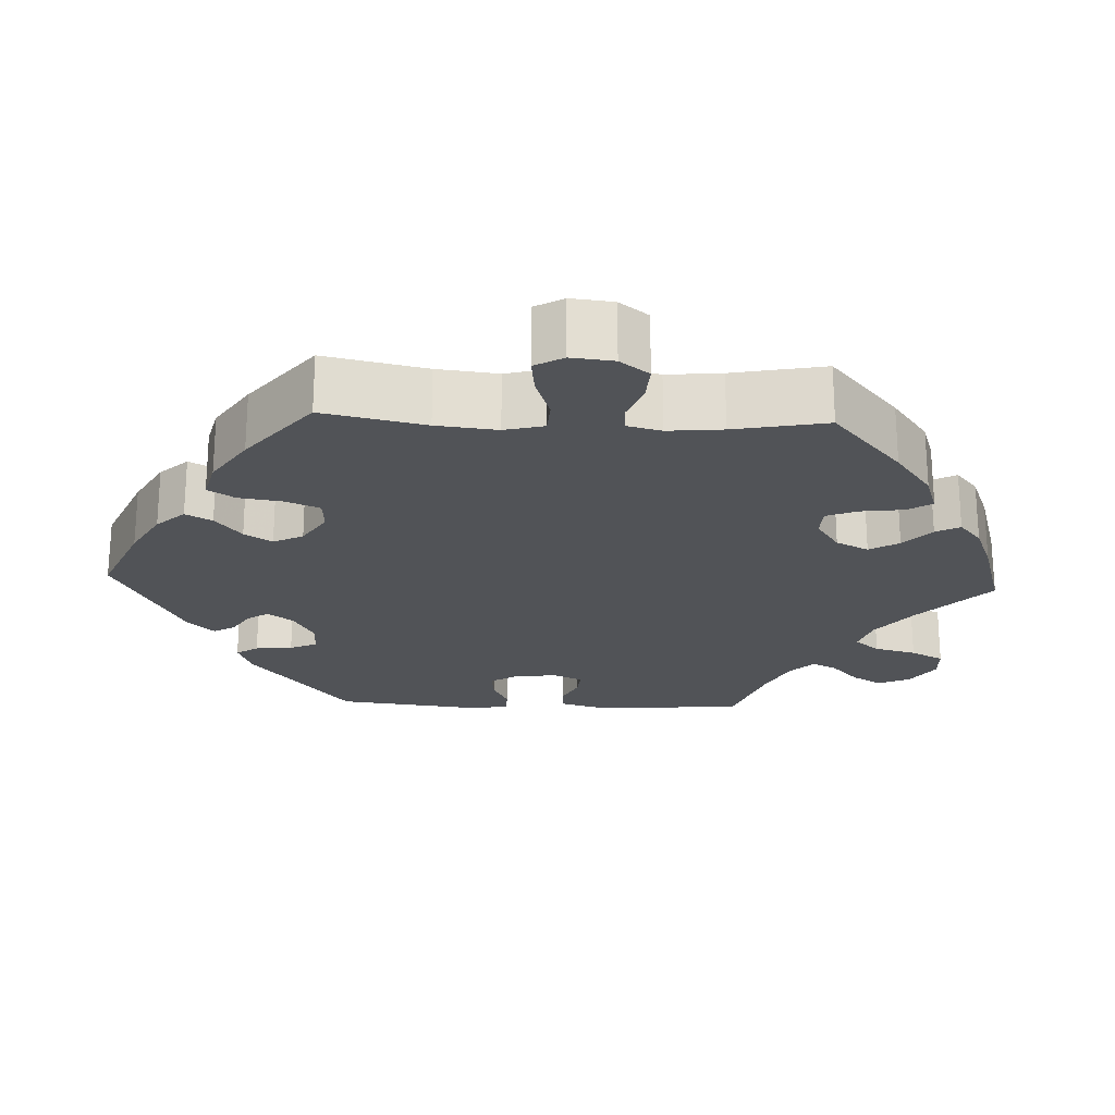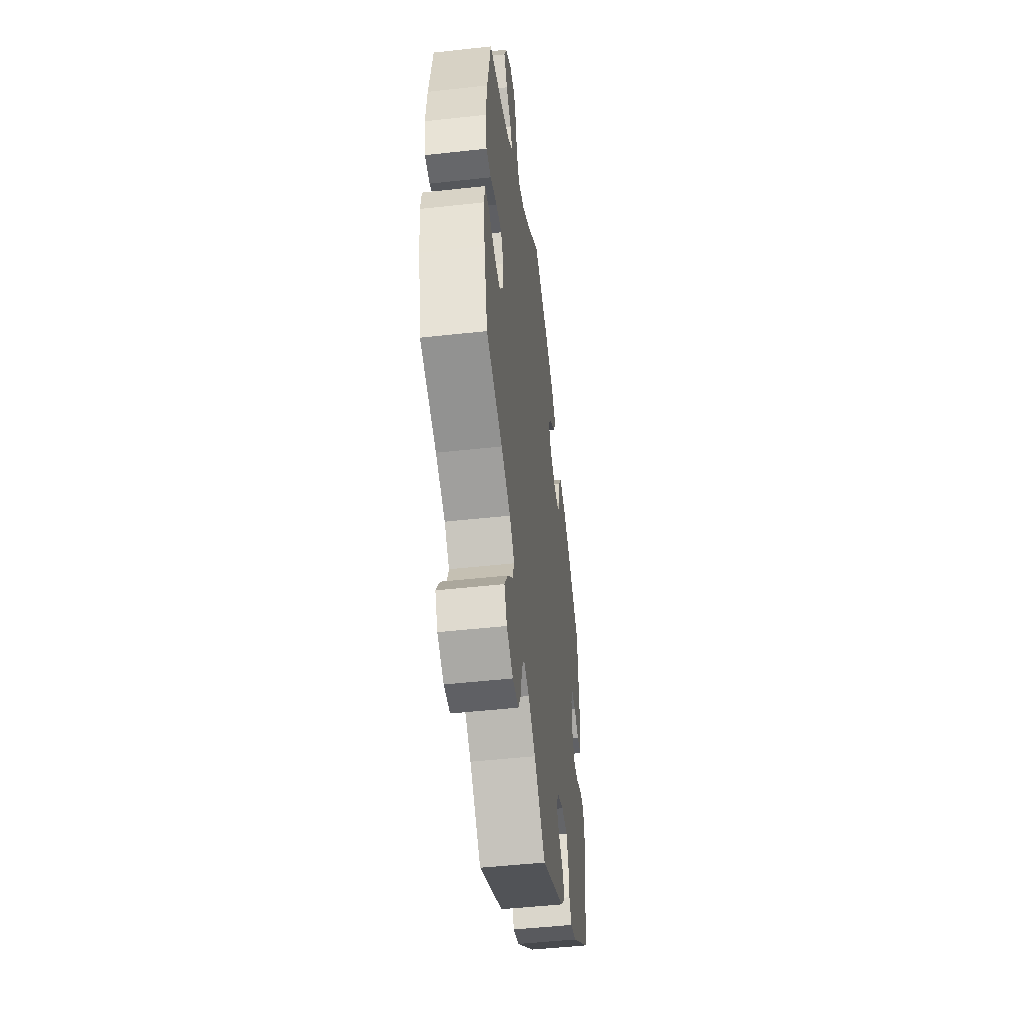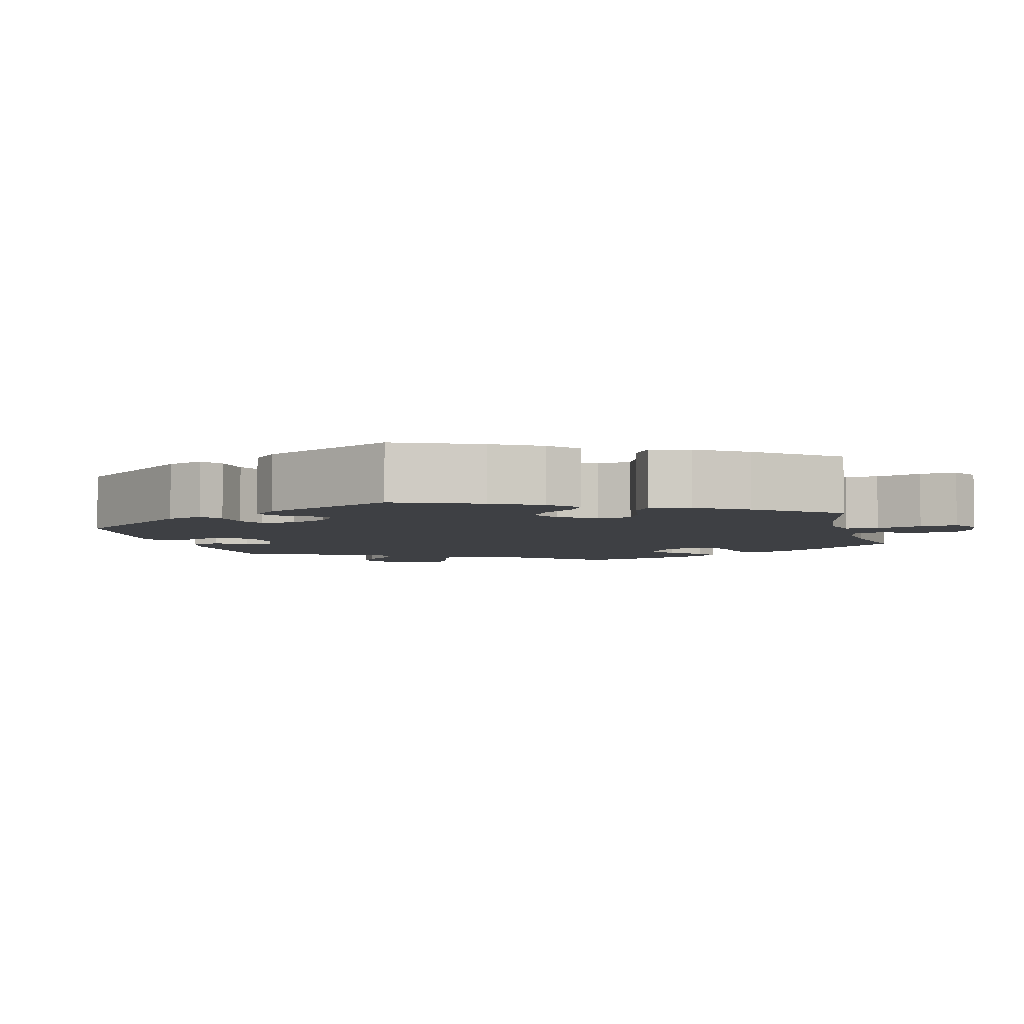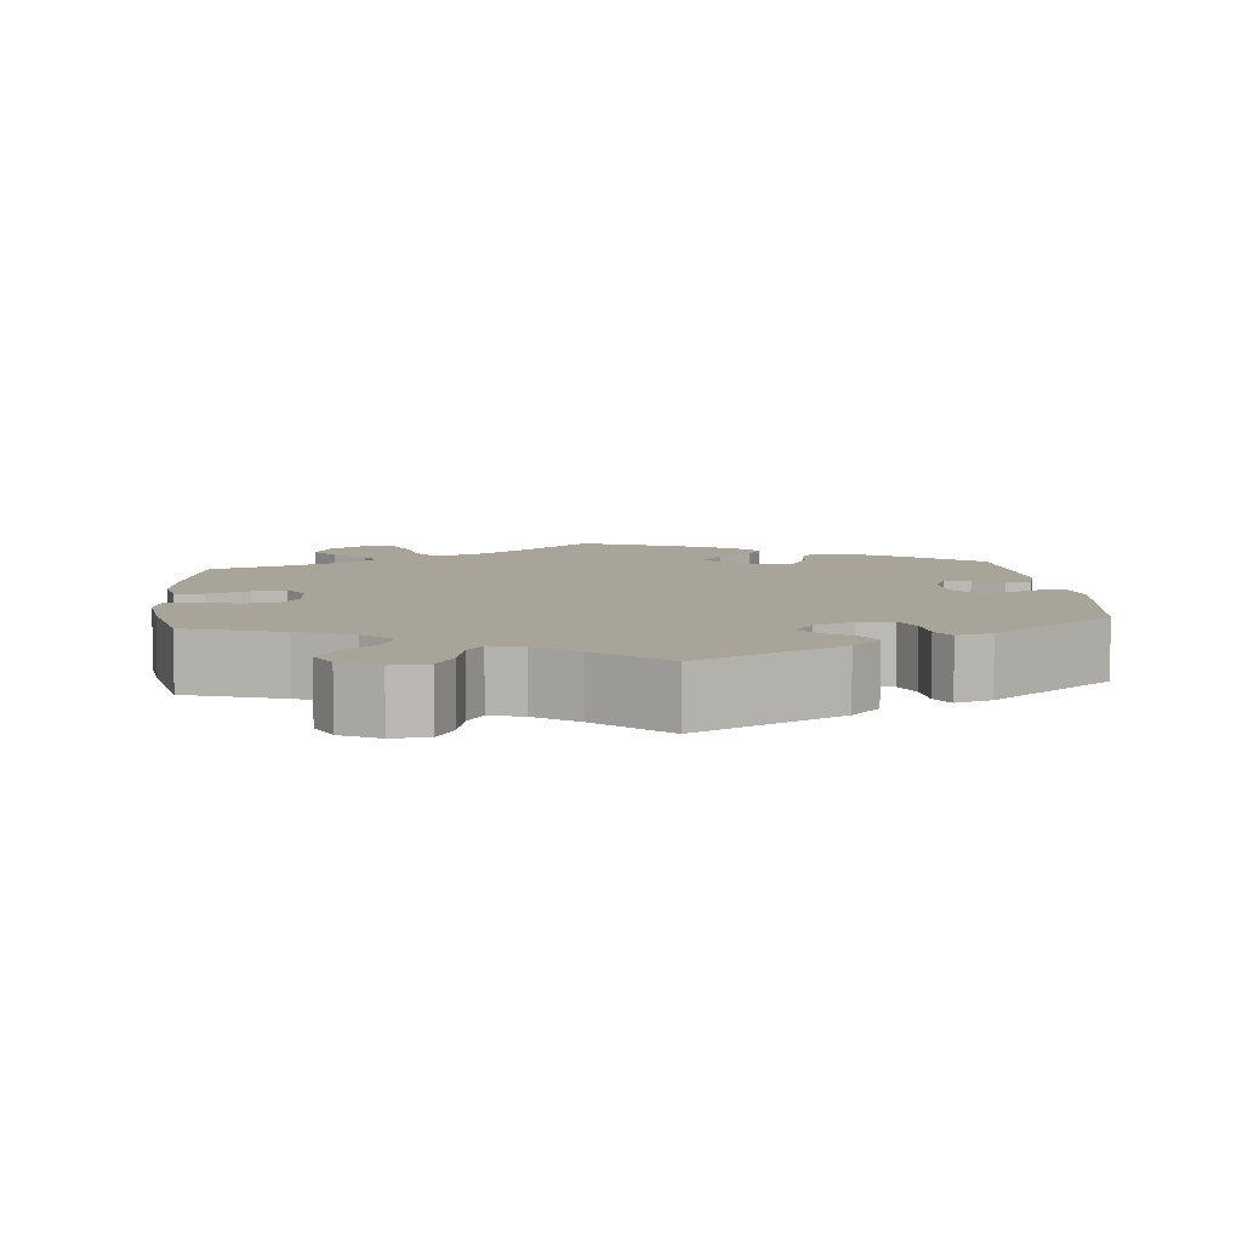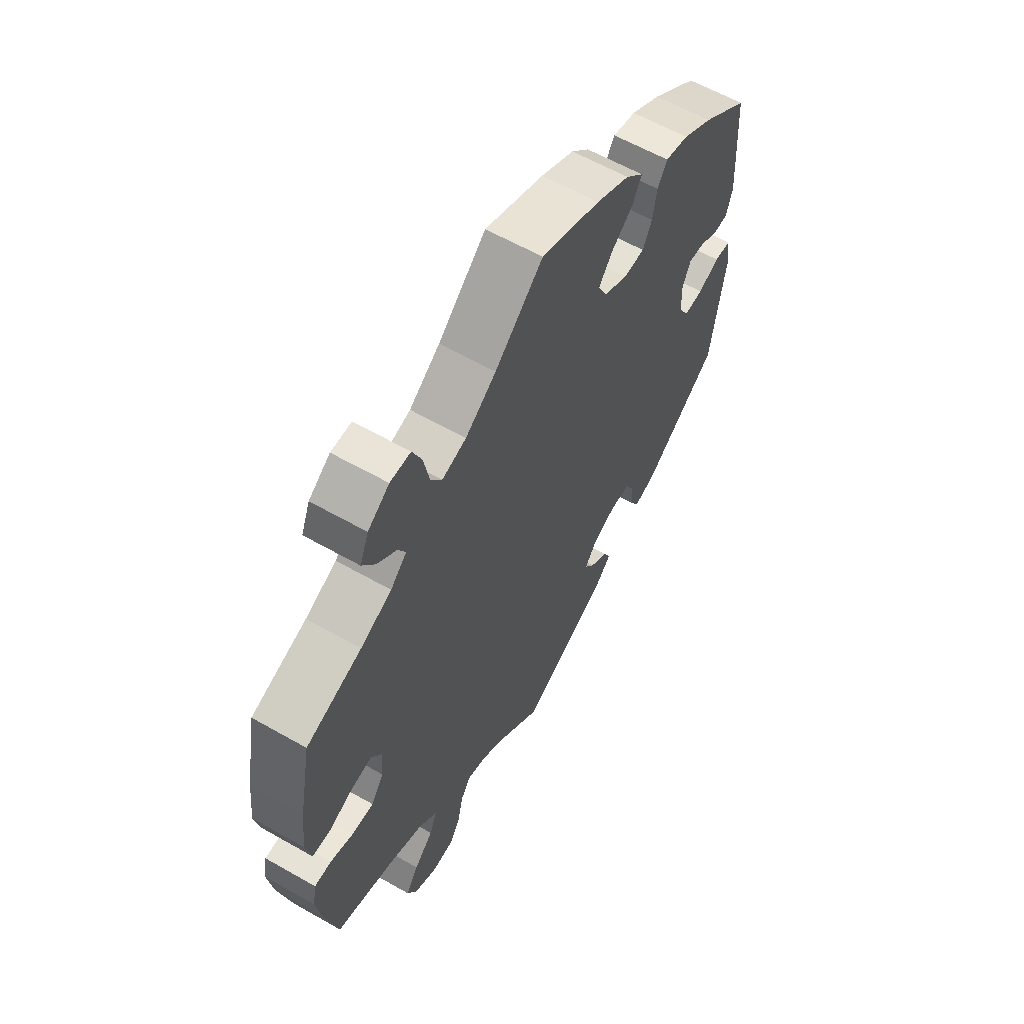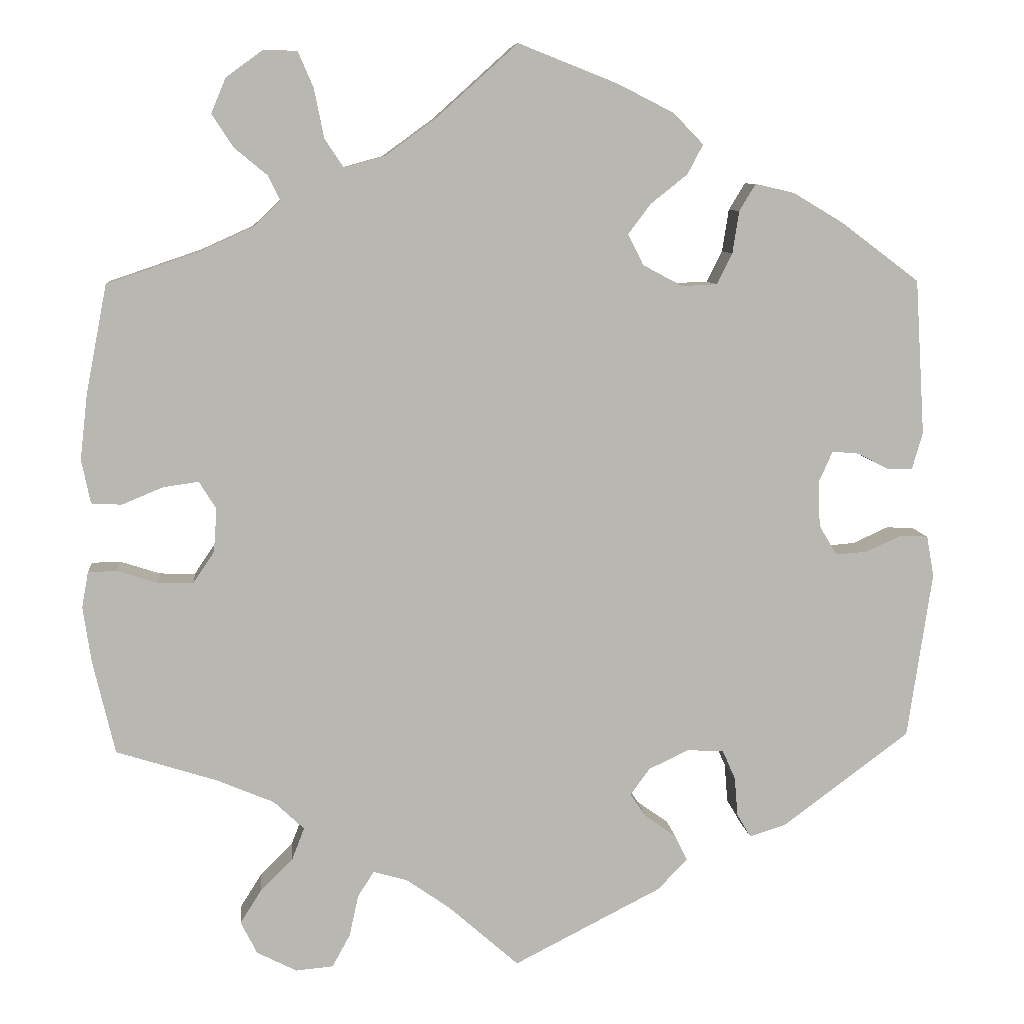
<metadata>
{"format":"obj","ext":"obj","renderer":"f3d","projection":"perspective","resolution":1024,"background":"white","views":[{"elev":-22.0,"azim":27.3,"up":"+Y"},{"elev":-49.1,"azim":97.0,"up":"+Z"},{"elev":-4.7,"azim":-45.4,"up":"+Y"},{"elev":7.3,"azim":174.6,"up":"+Y"},{"elev":61.1,"azim":120.1,"up":"+Z"},{"elev":8.3,"azim":174.4,"up":"+Z"}]}
</metadata>
<code>
v -0.404 0.07 0.361
v -0.342 0.07 0.398
v -0.294 0.07 0.409
v -0.274 0.07 0.376
v -0.266 0.07 0.324
v -0.247 0.07 0.286
v -0.204 0.07 0.284
v -0.155 0.07 0.31
v -0.136 0.07 0.348
v -0.164 0.07 0.385
v -0.209 0.07 0.421
v -0.228 0.07 0.457
v -0.191 0.07 0.495
v -0.122 0.07 0.53
v 0 0.07 0.578
v 0.099 0.07 0.489
v 0.162 0.07 0.443
v 0.212 0.07 0.429
v 0.235 0.07 0.464
v 0.247 0.07 0.524
v 0.266 0.07 0.568
v 0.308 0.07 0.568
v 0.352 0.07 0.536
v 0.37 0.07 0.493
v 0.344 0.07 0.453
v 0.304 0.07 0.42
v 0.289 0.07 0.39
v 0.322 0.07 0.358
v 0.386 0.07 0.329
v 0.5 0.07 0.29
v 0.526 0.07 0.156
v 0.535 0.07 0.077
v 0.524 0.07 0.023
v 0.487 0.07 0.021
v 0.436 0.07 0.042
v 0.393 0.07 0.048
v 0.372 0.07 0.014
v 0.376 0.07 -0.039
v 0.402 0.07 -0.078
v 0.446 0.07 -0.077
v 0.495 0.07 -0.061
v 0.53 0.07 -0.062
v 0.538 0.07 -0.106
v 0.528 0.07 -0.174
v 0.501 0.07 -0.289
v 0.378 0.07 -0.328
v 0.307 0.07 -0.358
v 0.27 0.07 -0.393
v 0.285 0.07 -0.432
v 0.325 0.07 -0.472
v 0.351 0.07 -0.513
v 0.331 0.07 -0.553
v 0.282 0.07 -0.578
v 0.236 0.07 -0.574
v 0.214 0.07 -0.534
v 0.203 0.07 -0.483
v 0.183 0.07 -0.452
v 0.141 0.07 -0.464
v 0.087 0.07 -0.502
v 0.001 0.07 -0.578
v -0.181 0.07 -0.485
v -0.217 0.07 -0.447
v -0.202 0.07 -0.416
v -0.164 0.07 -0.389
v -0.144 0.07 -0.36
v -0.168 0.07 -0.327
v -0.217 0.07 -0.304
v -0.262 0.07 -0.306
v -0.278 0.07 -0.342
v -0.282 0.07 -0.39
v -0.299 0.07 -0.419
v -0.344 0.07 -0.405
v -0.5 0.07 -0.289
v -0.53 0.07 -0.084
v -0.521 0.07 -0.034
v -0.487 0.07 -0.032
v -0.443 0.07 -0.052
v -0.404 0.07 -0.055
v -0.382 0.07 -0.018
v -0.38 0.07 0.038
v -0.397 0.07 0.076
v -0.43 0.07 0.073
v -0.468 0.07 0.053
v -0.499 0.07 0.053
v -0.512 0.07 0.098
v -0.5 0.07 0.289
v -0.404 0 0.361
v -0.342 0 0.398
v -0.294 0 0.409
v -0.274 0 0.376
v -0.266 0 0.324
v -0.247 0 0.286
v -0.204 0 0.284
v -0.155 0 0.31
v -0.136 0 0.348
v -0.164 0 0.385
v -0.209 0 0.421
v -0.228 0 0.457
v -0.191 0 0.495
v -0.122 0 0.53
v 0 0 0.578
v 0.099 0 0.489
v 0.162 0 0.443
v 0.212 0 0.429
v 0.235 0 0.464
v 0.247 0 0.524
v 0.266 0 0.568
v 0.308 0 0.568
v 0.352 0 0.536
v 0.37 0 0.493
v 0.344 0 0.453
v 0.304 0 0.42
v 0.289 0 0.39
v 0.322 0 0.358
v 0.386 0 0.329
v 0.5 0 0.29
v 0.526 0 0.156
v 0.535 0 0.077
v 0.524 0 0.023
v 0.487 0 0.021
v 0.436 0 0.042
v 0.393 0 0.048
v 0.372 0 0.014
v 0.376 0 -0.039
v 0.402 0 -0.078
v 0.446 0 -0.077
v 0.495 0 -0.061
v 0.53 0 -0.062
v 0.538 0 -0.106
v 0.528 0 -0.174
v 0.501 0 -0.289
v 0.378 0 -0.328
v 0.307 0 -0.358
v 0.27 0 -0.393
v 0.285 0 -0.432
v 0.325 0 -0.472
v 0.351 0 -0.513
v 0.331 0 -0.553
v 0.282 0 -0.578
v 0.236 0 -0.574
v 0.214 0 -0.534
v 0.203 0 -0.483
v 0.183 0 -0.452
v 0.141 0 -0.464
v 0.087 0 -0.502
v 0.001 0 -0.578
v -0.181 0 -0.485
v -0.217 0 -0.447
v -0.202 0 -0.416
v -0.164 0 -0.389
v -0.144 0 -0.36
v -0.168 0 -0.327
v -0.217 0 -0.304
v -0.262 0 -0.306
v -0.278 0 -0.342
v -0.282 0 -0.39
v -0.299 0 -0.419
v -0.344 0 -0.405
v -0.5 0 -0.289
v -0.53 0 -0.084
v -0.521 0 -0.034
v -0.487 0 -0.032
v -0.443 0 -0.052
v -0.404 0 -0.055
v -0.382 0 -0.018
v -0.38 0 0.038
v -0.397 0 0.076
v -0.43 0 0.073
v -0.468 0 0.053
v -0.499 0 0.053
v -0.512 0 0.098
v -0.5 0 0.289
f 82 83 84 85
f 81 82 85 86
f 74 75 76 77
f 74 77 78
f 73 74 78
f 72 73 78 79
f 69 70 71 72
f 68 69 72 79
f 61 62 63 64
f 59 60 61 64
f 58 59 64 65
f 57 58 65 66
f 53 54 55 56
f 53 56 57
f 52 53 57
f 49 50 51 52
f 48 49 52 57
f 47 48 57 66
f 43 44 45 46
f 40 41 42 43
f 39 40 43 46
f 38 39 46 47
f 32 33 34 35
f 32 35 36
f 29 30 31 32
f 28 29 32 36
f 27 28 36 37
f 23 24 25 26
f 23 26 27
f 22 23 27
f 19 20 21 22
f 18 19 22 27
f 17 18 27 37
f 13 14 15 16
f 10 11 12 13
f 9 10 13 16
f 8 9 16 17
f 2 3 4 5
f 2 5 6
f 81 86 1 2
f 80 81 2 6
f 67 68 79 80
f 67 80 6 7
f 38 47 66 67
f 17 37 38 67
f 7 8 17 67
f 171 170 169 168
f 172 171 168 167
f 163 162 161 160
f 164 163 160
f 164 160 159
f 165 164 159 158
f 158 157 156 155
f 165 158 155 154
f 150 149 148 147
f 150 147 146 145
f 151 150 145 144
f 152 151 144 143
f 142 141 140 139
f 143 142 139
f 143 139 138
f 138 137 136 135
f 143 138 135 134
f 152 143 134 133
f 132 131 130 129
f 129 128 127 126
f 132 129 126 125
f 133 132 125 124
f 121 120 119 118
f 122 121 118
f 118 117 116 115
f 122 118 115 114
f 123 122 114 113
f 112 111 110 109
f 113 112 109
f 113 109 108
f 108 107 106 105
f 113 108 105 104
f 123 113 104 103
f 102 101 100 99
f 99 98 97 96
f 102 99 96 95
f 103 102 95 94
f 91 90 89 88
f 92 91 88
f 88 87 172 167
f 92 88 167 166
f 166 165 154 153
f 93 92 166 153
f 153 152 133 124
f 153 124 123 103
f 153 103 94 93
f 1 87 88 2
f 2 88 89 3
f 3 89 90 4
f 4 90 91 5
f 5 91 92 6
f 6 92 93 7
f 7 93 94 8
f 8 94 95 9
f 9 95 96 10
f 10 96 97 11
f 11 97 98 12
f 12 98 99 13
f 13 99 100 14
f 14 100 101 15
f 15 101 102 16
f 16 102 103 17
f 17 103 104 18
f 18 104 105 19
f 19 105 106 20
f 20 106 107 21
f 21 107 108 22
f 22 108 109 23
f 23 109 110 24
f 24 110 111 25
f 25 111 112 26
f 26 112 113 27
f 27 113 114 28
f 28 114 115 29
f 29 115 116 30
f 30 116 117 31
f 31 117 118 32
f 32 118 119 33
f 33 119 120 34
f 34 120 121 35
f 35 121 122 36
f 36 122 123 37
f 37 123 124 38
f 38 124 125 39
f 39 125 126 40
f 40 126 127 41
f 41 127 128 42
f 42 128 129 43
f 43 129 130 44
f 44 130 131 45
f 45 131 132 46
f 46 132 133 47
f 47 133 134 48
f 48 134 135 49
f 49 135 136 50
f 50 136 137 51
f 51 137 138 52
f 52 138 139 53
f 53 139 140 54
f 54 140 141 55
f 55 141 142 56
f 56 142 143 57
f 57 143 144 58
f 58 144 145 59
f 59 145 146 60
f 60 146 147 61
f 61 147 148 62
f 62 148 149 63
f 63 149 150 64
f 64 150 151 65
f 65 151 152 66
f 66 152 153 67
f 67 153 154 68
f 68 154 155 69
f 69 155 156 70
f 70 156 157 71
f 71 157 158 72
f 72 158 159 73
f 73 159 160 74
f 74 160 161 75
f 75 161 162 76
f 76 162 163 77
f 77 163 164 78
f 78 164 165 79
f 79 165 166 80
f 80 166 167 81
f 81 167 168 82
f 82 168 169 83
f 83 169 170 84
f 84 170 171 85
f 85 171 172 86
f 86 172 87 1

</code>
